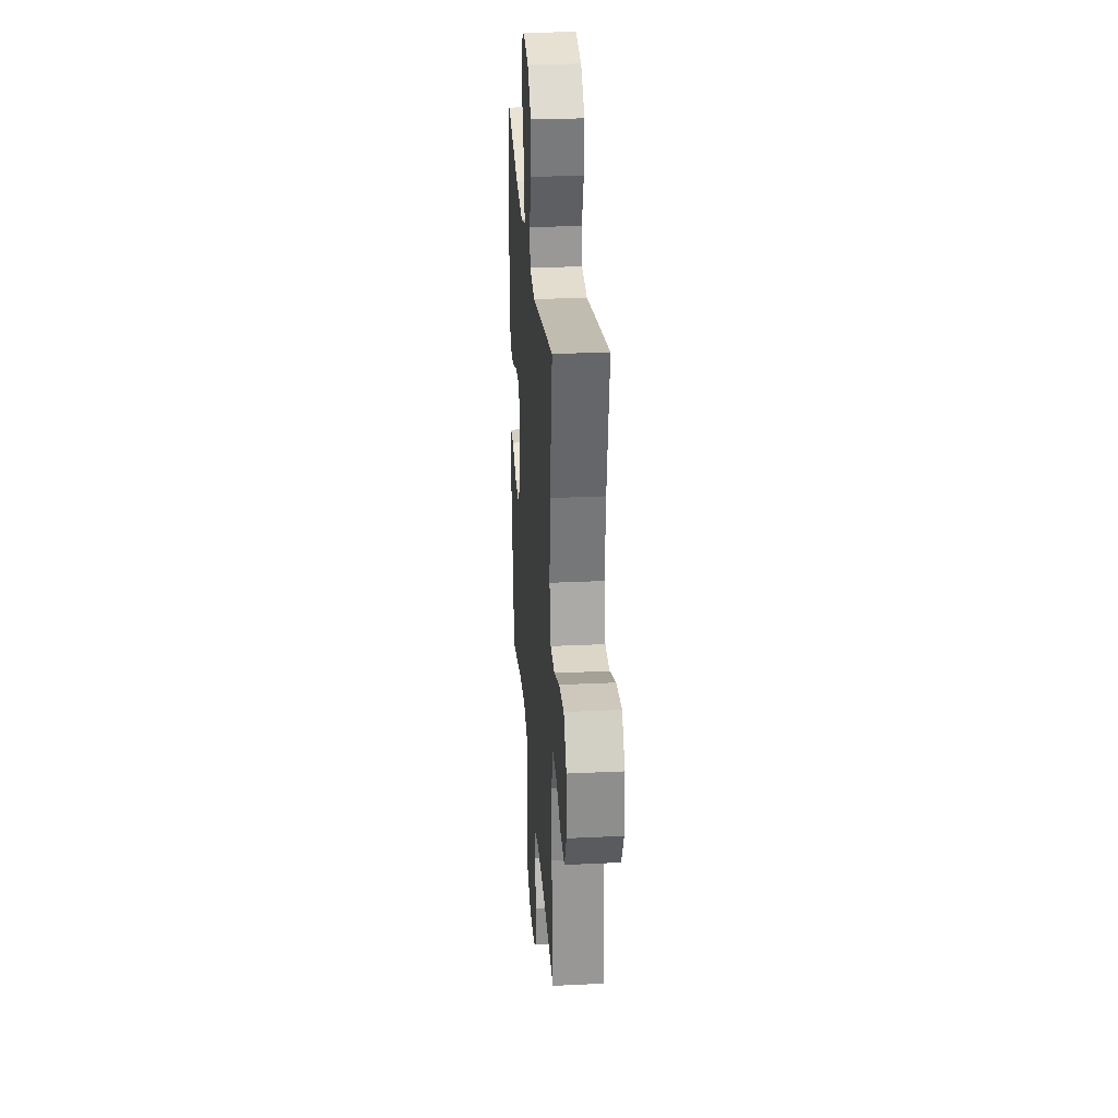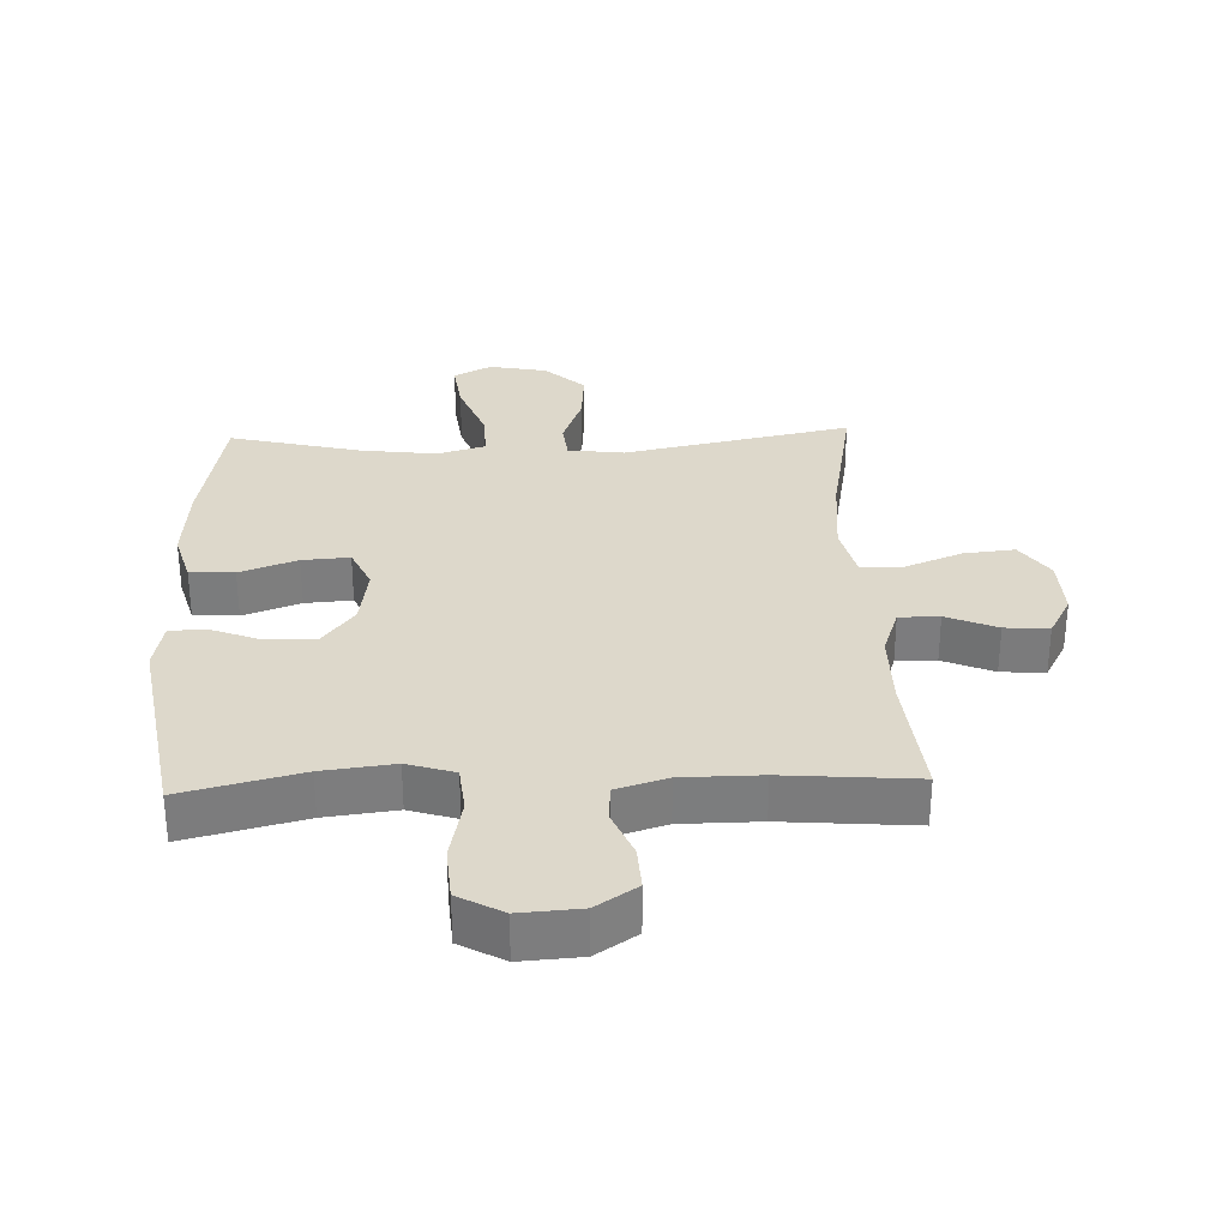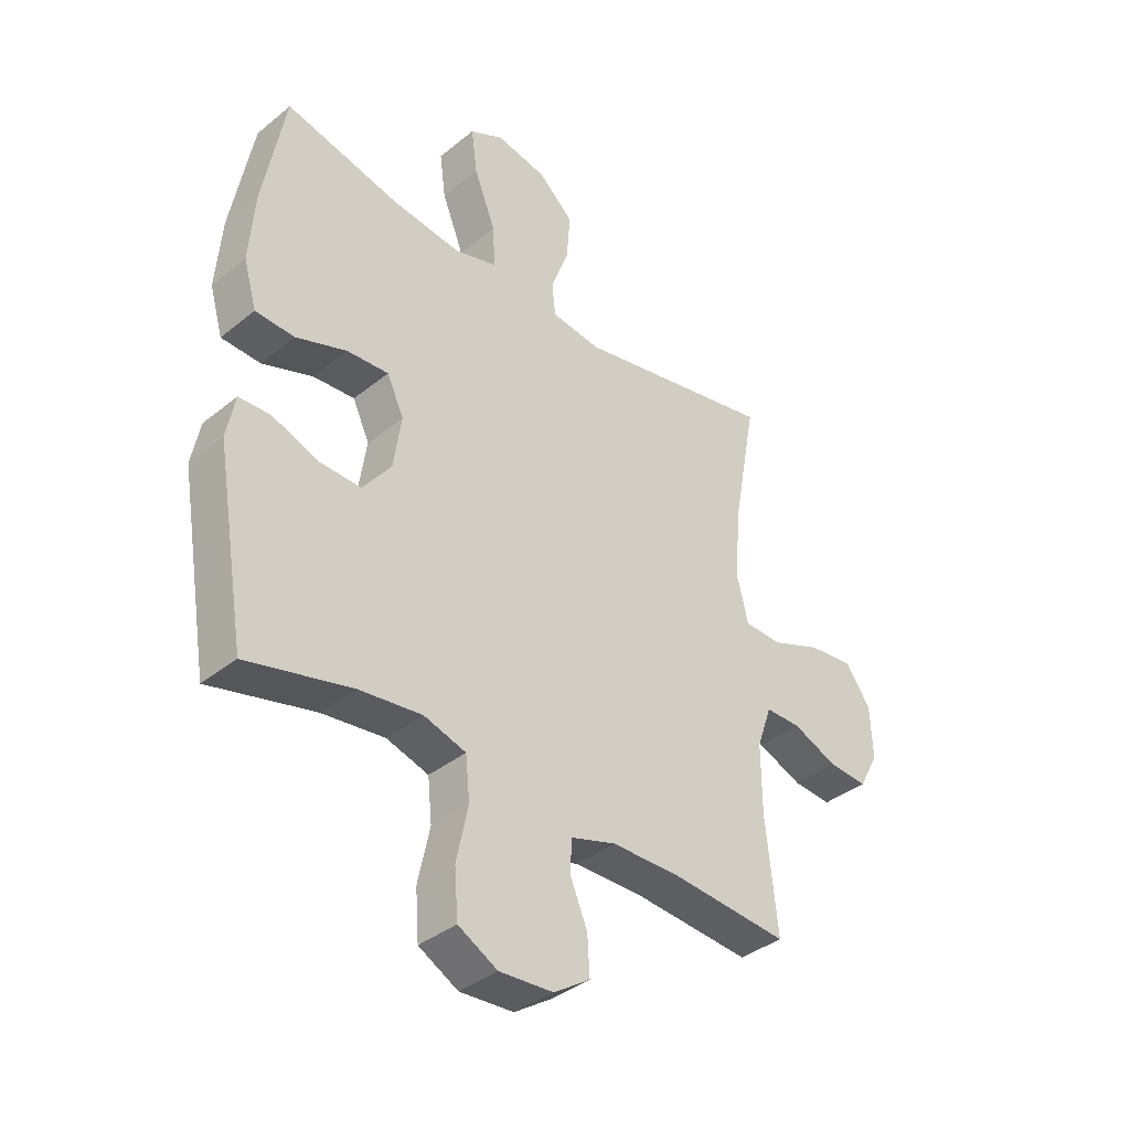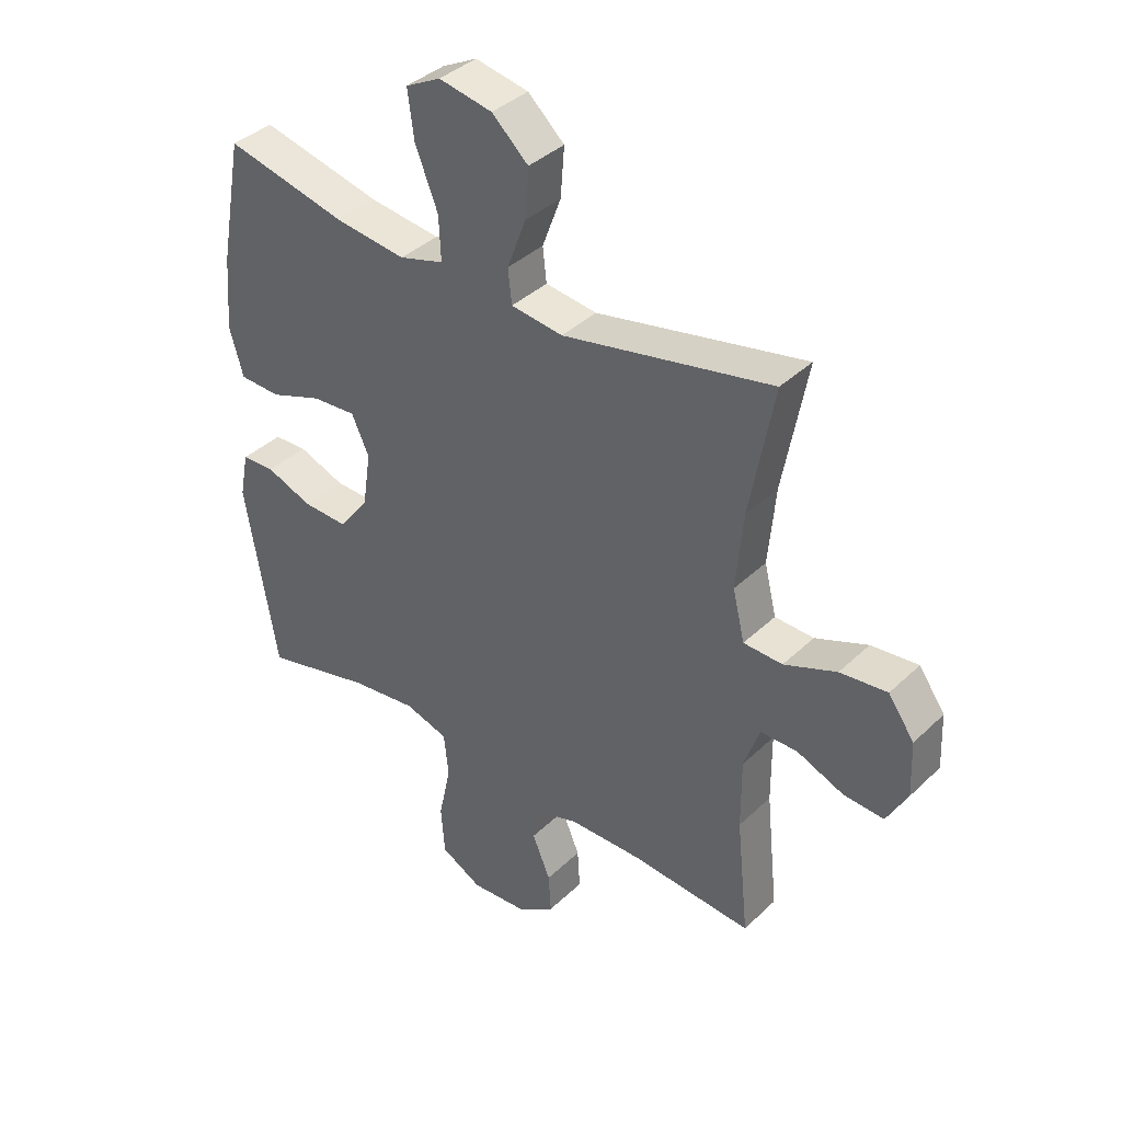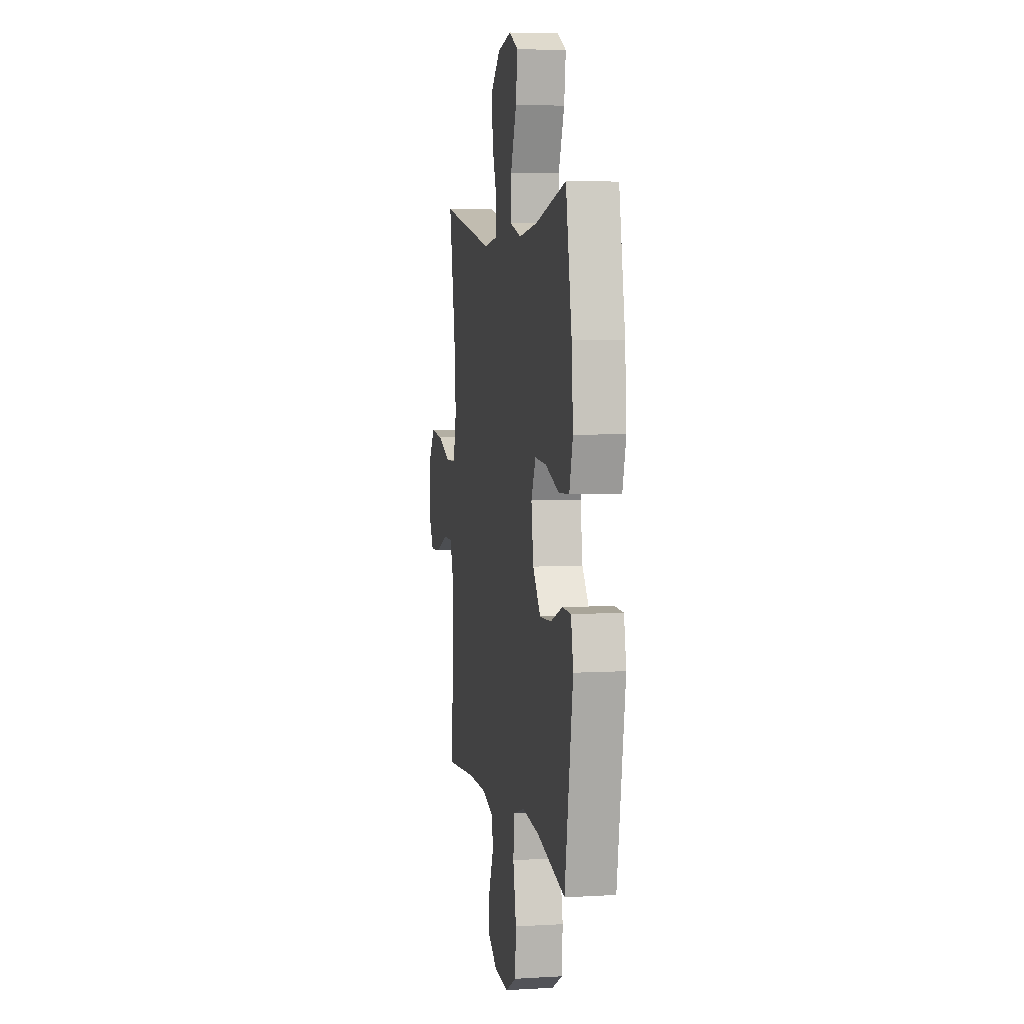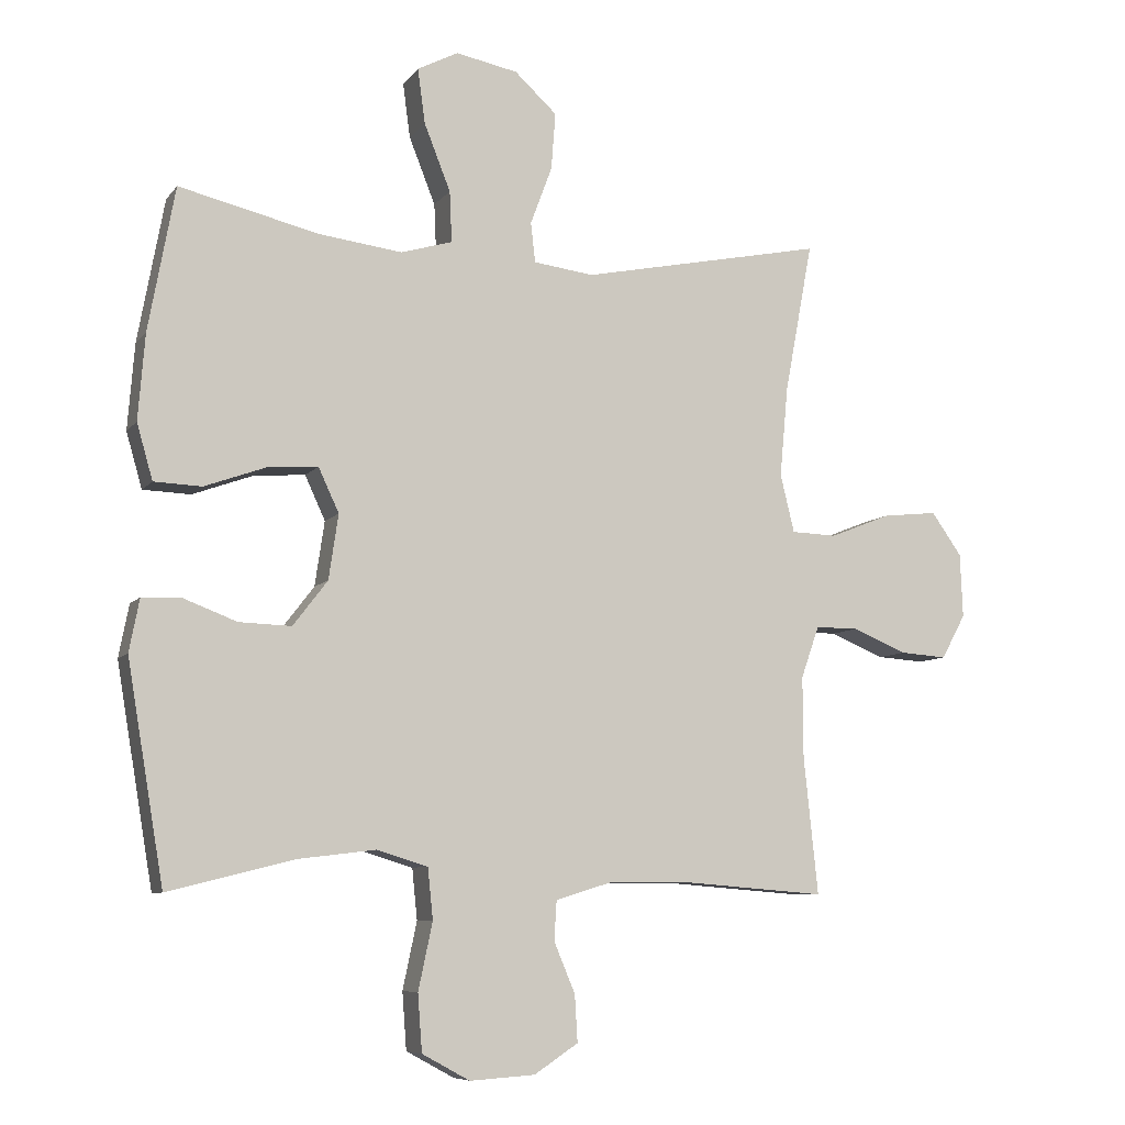
<metadata>
{"format":"obj","ext":"obj","renderer":"f3d","projection":"perspective","resolution":1024,"background":"white","views":[{"elev":28.0,"azim":-94.1,"up":"+Z"},{"elev":31.3,"azim":177.9,"up":"+Y"},{"elev":-37.7,"azim":135.8,"up":"+Z"},{"elev":38.1,"azim":-140.1,"up":"+Z"},{"elev":5.1,"azim":79.4,"up":"+Z"},{"elev":-7.7,"azim":159.4,"up":"+Z"}]}
</metadata>
<code>
o path4518
v 0.3129 0.0375 0.4651
v 0.1884 0.0375 0.4493
v 0.1105 0.0375 0.4719
v 0.1139 0.0375 0.5486
v 0.1536 0.0375 0.6491
v 0.1646 0.0375 0.7317
v 0.1033 0.0375 0.7633
v 0.009994 0.0375 0.745
v -0.05363 0.0375 0.6864
v -0.04711 0.0375 0.6003
v -0.01456 0.0375 0.5129
v -0.02119 0.0375 0.4532
v -0.1118 0.0375 0.4415
v -0.4783 0.0375 0.5159
v -0.4361 0.0375 0.2891
v -0.4238 0.0375 0.1538
v -0.4449 0.0375 0.06637
v -0.5133 0.0375 0.06385
v -0.6052 0.0375 0.1002
v -0.6876 0.0375 0.1089
v -0.7331 0.0375 0.04452
v -0.7371 0.0375 -0.05202
v -0.7009 0.0375 -0.1185
v -0.6301 0.0375 -0.1135
v -0.5482 0.0375 -0.07939
v -0.4835 0.0375 -0.07941
v -0.4563 0.0375 -0.1574
v -0.4568 0.0375 -0.2799
v -0.4783 0.0375 -0.486
v -0.2656 0.0375 -0.469
v -0.1386 0.0375 -0.4699
v -0.05598 0.0375 -0.4955
v -0.05236 0.0375 -0.5545
v -0.08417 0.0375 -0.6305
v -0.08844 0.0375 -0.7006
v -0.02239 0.0375 -0.7444
v 0.07578 0.0375 -0.7508
v 0.1477 0.0375 -0.7115
v 0.1541 0.0375 -0.6257
v 0.1328 0.0375 -0.5249
v 0.1407 0.0375 -0.4484
v 0.2172 0.0375 -0.4247
v 0.3323 0.0375 -0.4386
v 0.5234 0.0375 -0.486
v 0.5787 0.0375 -0.1574
v 0.5632 0.0375 -0.07814
v 0.5054 0.0375 -0.07584
v 0.4238 0.0375 -0.1072
v 0.3452 0.0375 -0.1099
v 0.2932 0.0375 -0.04215
v 0.2787 0.0375 0.05548
v 0.3094 0.0375 0.1218
v 0.3857 0.0375 0.1166
v 0.4781 0.0375 0.08331
v 0.5497 0.0375 0.08627
v 0.5736 0.0375 0.17
v 0.5634 0.0375 0.2993
v 0.5234 0.0375 0.5159
v 0.3129 -0.0375 0.4651
v 0.1884 -0.0375 0.4493
v 0.1105 -0.0375 0.4719
v 0.1139 -0.0375 0.5486
v 0.1536 -0.0375 0.6491
v 0.1646 -0.0375 0.7317
v 0.1033 -0.0375 0.7633
v 0.009994 -0.0375 0.745
v -0.05363 -0.0375 0.6864
v -0.04711 -0.0375 0.6003
v -0.01456 -0.0375 0.5129
v -0.02119 -0.0375 0.4532
v -0.1118 -0.0375 0.4415
v -0.4783 -0.0375 0.5159
v -0.4361 -0.0375 0.2891
v -0.4238 -0.0375 0.1538
v -0.4449 -0.0375 0.06637
v -0.5133 -0.0375 0.06385
v -0.6052 -0.0375 0.1002
v -0.6876 -0.0375 0.1089
v -0.7331 -0.0375 0.04452
v -0.7371 -0.0375 -0.05202
v -0.7009 -0.0375 -0.1185
v -0.6301 -0.0375 -0.1135
v -0.5482 -0.0375 -0.07939
v -0.4835 -0.0375 -0.07941
v -0.4563 -0.0375 -0.1574
v -0.4568 -0.0375 -0.2799
v -0.4783 -0.0375 -0.486
v -0.2656 -0.0375 -0.469
v -0.1386 -0.0375 -0.4699
v -0.05598 -0.0375 -0.4955
v -0.05236 -0.0375 -0.5545
v -0.08417 -0.0375 -0.6305
v -0.08844 -0.0375 -0.7006
v -0.02239 -0.0375 -0.7444
v 0.07578 -0.0375 -0.7508
v 0.1477 -0.0375 -0.7115
v 0.1541 -0.0375 -0.6257
v 0.1328 -0.0375 -0.5249
v 0.1407 -0.0375 -0.4484
v 0.2172 -0.0375 -0.4247
v 0.3323 -0.0375 -0.4386
v 0.5234 -0.0375 -0.486
v 0.5787 -0.0375 -0.1574
v 0.5632 -0.0375 -0.07814
v 0.5054 -0.0375 -0.07584
v 0.4238 -0.0375 -0.1072
v 0.3452 -0.0375 -0.1099
v 0.2932 -0.0375 -0.04215
v 0.2787 -0.0375 0.05548
v 0.3094 -0.0375 0.1218
v 0.3857 -0.0375 0.1166
v 0.4781 -0.0375 0.08331
v 0.5497 -0.0375 0.08627
v 0.5736 -0.0375 0.17
v 0.5634 -0.0375 0.2993
v 0.5234 -0.0375 0.5159
v 0.5787 0.0375 -0.1574
v 0.5632 0.0375 -0.07814
v 0.5632 0.0375 -0.07814
v 0.5497 0.0375 0.08627
v 0.5497 0.0375 0.08627
v 0.5736 0.0375 0.17
v 0.5634 0.0375 0.2993
v 0.5054 0.0375 -0.07584
v 0.4781 0.0375 0.08331
v 0.5234 0.0375 -0.486
v 0.5234 0.0375 -0.486
v 0.5234 0.0375 0.5159
v 0.5234 0.0375 0.5159
v 0.4238 0.0375 -0.1072
v 0.3857 0.0375 0.1166
v 0.3323 0.0375 -0.4386
v 0.3129 0.0375 0.4651
v 0.3452 0.0375 -0.1099
v 0.3094 0.0375 0.1218
v 0.3094 0.0375 0.1218
v 0.2932 0.0375 -0.04215
v 0.2172 0.0375 -0.4247
v 0.1884 0.0375 0.4493
v 0.2787 0.0375 0.05548
v 0.1407 0.0375 -0.4484
v 0.1407 0.0375 -0.4484
v 0.1105 0.0375 0.4719
v 0.1105 0.0375 0.4719
v 0.1536 0.0375 0.6491
v 0.1646 0.0375 0.7317
v 0.1646 0.0375 0.7317
v 0.1033 0.0375 0.7633
v 0.1477 0.0375 -0.7115
v 0.1541 0.0375 -0.6257
v 0.1328 0.0375 -0.5249
v 0.1139 0.0375 0.5486
v 0.07578 0.0375 -0.7508
v 0.009994 0.0375 0.745
v -0.02239 0.0375 -0.7444
v -0.05363 0.0375 0.6864
v -0.01456 0.0375 0.5129
v -0.02119 0.0375 0.4532
v -0.02119 0.0375 0.4532
v -0.04711 0.0375 0.6003
v -0.1118 0.0375 0.4415
v -0.08844 0.0375 -0.7006
v -0.08417 0.0375 -0.6305
v -0.05236 0.0375 -0.5545
v -0.05598 0.0375 -0.4955
v -0.05598 0.0375 -0.4955
v -0.1386 0.0375 -0.4699
v -0.2656 0.0375 -0.469
v -0.4783 0.0375 -0.486
v -0.4783 0.0375 -0.486
v -0.4568 0.0375 -0.2799
v -0.4238 0.0375 0.1538
v -0.4449 0.0375 0.06637
v -0.4449 0.0375 0.06637
v -0.4361 0.0375 0.2891
v -0.4563 0.0375 -0.1574
v -0.5133 0.0375 0.06385
v -0.4783 0.0375 0.5159
v -0.4783 0.0375 0.5159
v -0.4835 0.0375 -0.07941
v -0.4835 0.0375 -0.07941
v -0.5482 0.0375 -0.07939
v -0.6052 0.0375 0.1002
v -0.6301 0.0375 -0.1135
v -0.6876 0.0375 0.1089
v -0.6876 0.0375 0.1089
v -0.7009 0.0375 -0.1185
v -0.7009 0.0375 -0.1185
v -0.7331 0.0375 0.04452
v -0.7371 0.0375 -0.05202
v 0.5787 -0.0375 -0.1574
v 0.5632 -0.0375 -0.07814
v 0.5632 -0.0375 -0.07814
v 0.5497 -0.0375 0.08627
v 0.5497 -0.0375 0.08627
v 0.5736 -0.0375 0.17
v 0.5634 -0.0375 0.2993
v 0.5054 -0.0375 -0.07584
v 0.4781 -0.0375 0.08331
v 0.5234 -0.0375 -0.486
v 0.5234 -0.0375 -0.486
v 0.5234 -0.0375 0.5159
v 0.5234 -0.0375 0.5159
v 0.4238 -0.0375 -0.1072
v 0.3857 -0.0375 0.1166
v 0.3323 -0.0375 -0.4386
v 0.3129 -0.0375 0.4651
v 0.3452 -0.0375 -0.1099
v 0.3094 -0.0375 0.1218
v 0.3094 -0.0375 0.1218
v 0.2932 -0.0375 -0.04215
v 0.2172 -0.0375 -0.4247
v 0.1884 -0.0375 0.4493
v 0.2787 -0.0375 0.05548
v 0.1407 -0.0375 -0.4484
v 0.1407 -0.0375 -0.4484
v 0.1105 -0.0375 0.4719
v 0.1105 -0.0375 0.4719
v 0.1536 -0.0375 0.6491
v 0.1646 -0.0375 0.7317
v 0.1646 -0.0375 0.7317
v 0.1033 -0.0375 0.7633
v 0.1477 -0.0375 -0.7115
v 0.1541 -0.0375 -0.6257
v 0.1328 -0.0375 -0.5249
v 0.1139 -0.0375 0.5486
v 0.07578 -0.0375 -0.7508
v 0.009994 -0.0375 0.745
v -0.02239 -0.0375 -0.7444
v -0.05363 -0.0375 0.6864
v -0.01456 -0.0375 0.5129
v -0.02119 -0.0375 0.4532
v -0.02119 -0.0375 0.4532
v -0.04711 -0.0375 0.6003
v -0.1118 -0.0375 0.4415
v -0.08844 -0.0375 -0.7006
v -0.08417 -0.0375 -0.6305
v -0.05236 -0.0375 -0.5545
v -0.05598 -0.0375 -0.4955
v -0.05598 -0.0375 -0.4955
v -0.1386 -0.0375 -0.4699
v -0.2656 -0.0375 -0.469
v -0.4783 -0.0375 -0.486
v -0.4783 -0.0375 -0.486
v -0.4568 -0.0375 -0.2799
v -0.4238 -0.0375 0.1538
v -0.4449 -0.0375 0.06637
v -0.4449 -0.0375 0.06637
v -0.4361 -0.0375 0.2891
v -0.4563 -0.0375 -0.1574
v -0.5133 -0.0375 0.06385
v -0.4783 -0.0375 0.5159
v -0.4783 -0.0375 0.5159
v -0.4835 -0.0375 -0.07941
v -0.4835 -0.0375 -0.07941
v -0.5482 -0.0375 -0.07939
v -0.6052 -0.0375 0.1002
v -0.6301 -0.0375 -0.1135
v -0.6876 -0.0375 0.1089
v -0.6876 -0.0375 0.1089
v -0.7009 -0.0375 -0.1185
v -0.7009 -0.0375 -0.1185
v -0.7331 -0.0375 0.04452
v -0.7371 -0.0375 -0.05202
f 217 226 231
f 213 209 207
f 217 209 213
f 191 204 206
f 225 238 224
f 197 205 196
f 206 208 212
f 234 228 230
f 242 245 243
f 227 224 237
f 241 211 250
f 228 219 222
f 222 219 220
f 224 227 223
f 229 227 237
f 208 206 204
f 232 209 217
f 236 229 237
f 250 247 254
f 242 241 250
f 249 246 235
f 261 258 264
f 239 215 241
f 204 191 198
f 232 217 231
f 235 214 232
f 263 258 257
f 231 226 234
f 241 215 211
f 191 206 200
f 247 214 246
f 207 197 202
f 215 212 211
f 259 263 257
f 228 234 219
f 209 205 207
f 247 211 214
f 245 242 250
f 214 209 232
f 256 254 251
f 239 225 215
f 249 235 252
f 251 254 247
f 257 258 256
f 226 219 234
f 238 225 239
f 246 214 235
f 196 205 199
f 264 258 263
f 250 211 247
f 237 224 238
f 196 199 194
f 211 212 208
f 198 191 192
f 257 256 251
f 207 205 197
f 45 119 193 103
f 121 56 114 195
f 56 57 115 114
f 46 47 105 104
f 54 55 113 112
f 127 45 103 201
f 57 129 203 115
f 47 48 106 105
f 53 54 112 111
f 43 44 102 101
f 58 1 59 116
f 48 49 107 106
f 136 53 111 210
f 49 50 108 107
f 42 43 101 100
f 1 2 60 59
f 51 52 110 109
f 50 51 109 108
f 142 42 100 216
f 2 144 218 60
f 5 147 221 63
f 6 7 65 64
f 38 39 97 96
f 39 40 98 97
f 4 5 63 62
f 37 38 96 95
f 40 41 99 98
f 3 4 62 61
f 7 8 66 65
f 36 37 95 94
f 8 9 67 66
f 11 159 233 69
f 10 11 69 68
f 9 10 68 67
f 12 13 71 70
f 35 36 94 93
f 34 35 93 92
f 33 34 92 91
f 166 33 91 240
f 31 32 90 89
f 30 31 89 88
f 170 30 88 244
f 28 29 87 86
f 16 174 248 74
f 15 16 74 73
f 27 28 86 85
f 17 18 76 75
f 179 15 73 253
f 13 14 72 71
f 181 27 85 255
f 25 26 84 83
f 18 19 77 76
f 24 25 83 82
f 19 186 260 77
f 188 24 82 262
f 20 21 79 78
f 22 23 81 80
f 21 22 80 79
f 143 157 152
f 139 133 135
f 143 139 135
f 117 132 130
f 151 150 164
f 123 122 131
f 132 138 134
f 160 156 154
f 168 169 171
f 153 163 150
f 167 176 137
f 154 148 145
f 148 146 145
f 150 149 153
f 155 163 153
f 134 130 132
f 158 143 135
f 162 163 155
f 176 180 173
f 168 176 167
f 175 161 172
f 187 190 184
f 165 167 141
f 130 124 117
f 158 157 143
f 161 158 140
f 189 183 184
f 157 160 152
f 167 137 141
f 117 126 132
f 173 172 140
f 133 128 123
f 141 137 138
f 185 183 189
f 154 145 160
f 135 133 131
f 173 140 137
f 171 176 168
f 140 158 135
f 182 177 180
f 165 141 151
f 175 178 161
f 177 173 180
f 183 182 184
f 152 160 145
f 164 165 151
f 172 161 140
f 122 125 131
f 190 189 184
f 176 173 137
f 163 164 150
f 122 120 125
f 137 134 138
f 124 118 117
f 183 177 182
f 133 123 131

</code>
